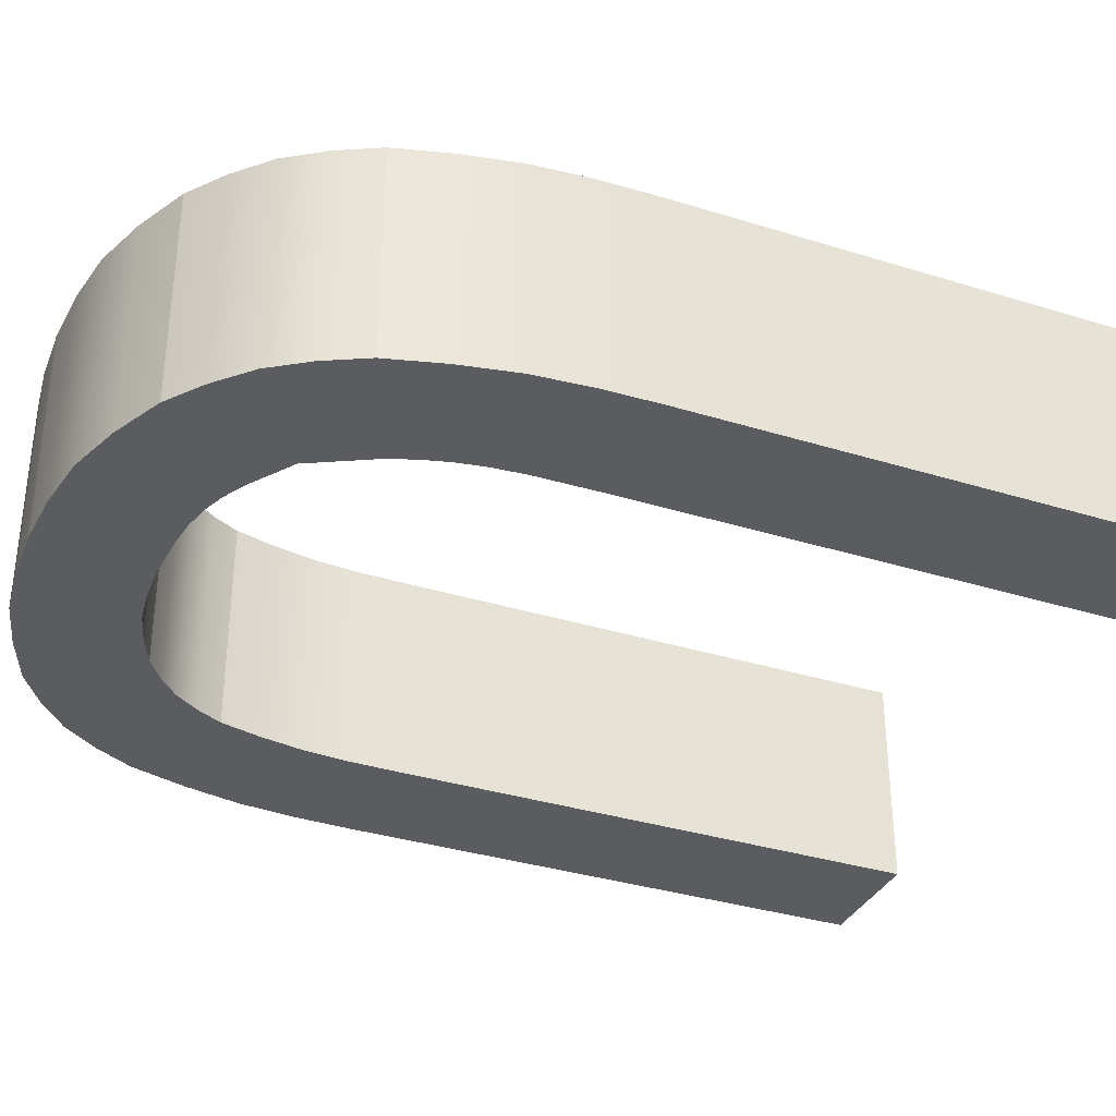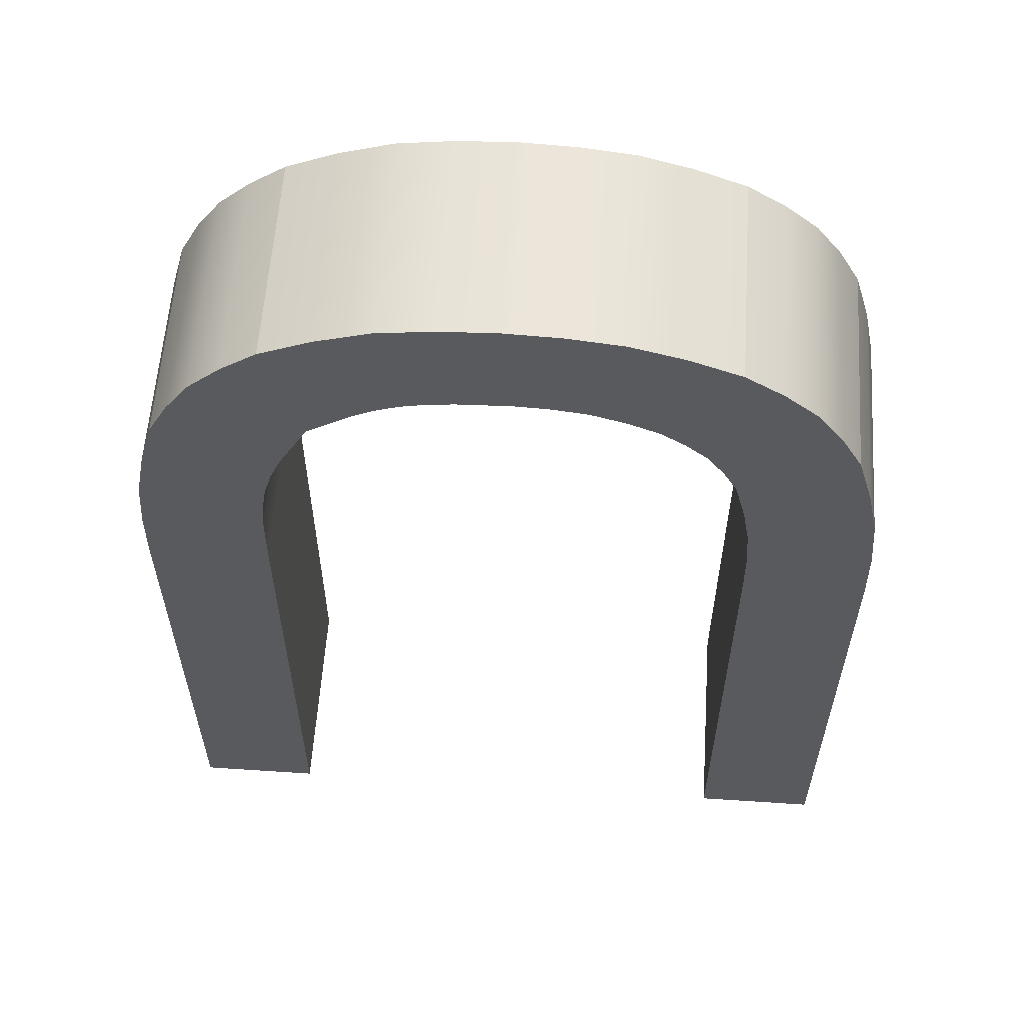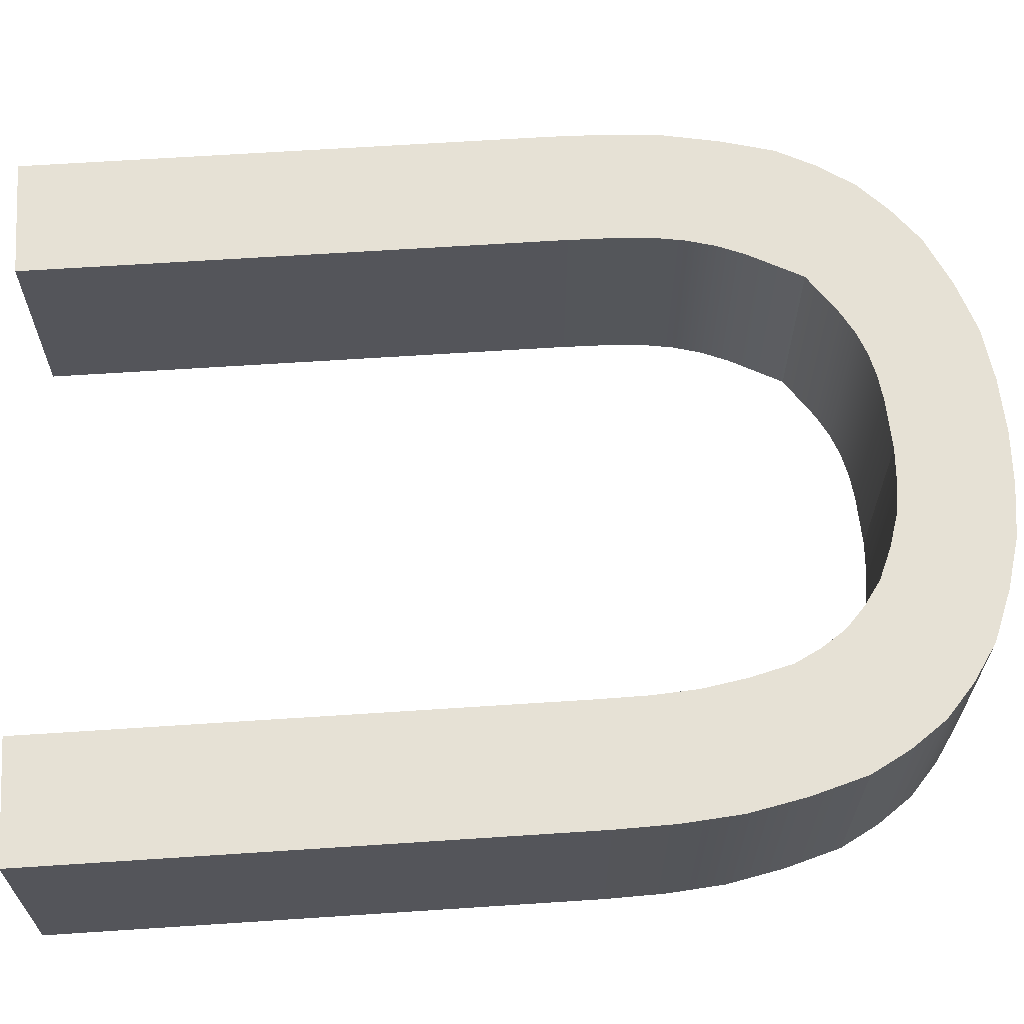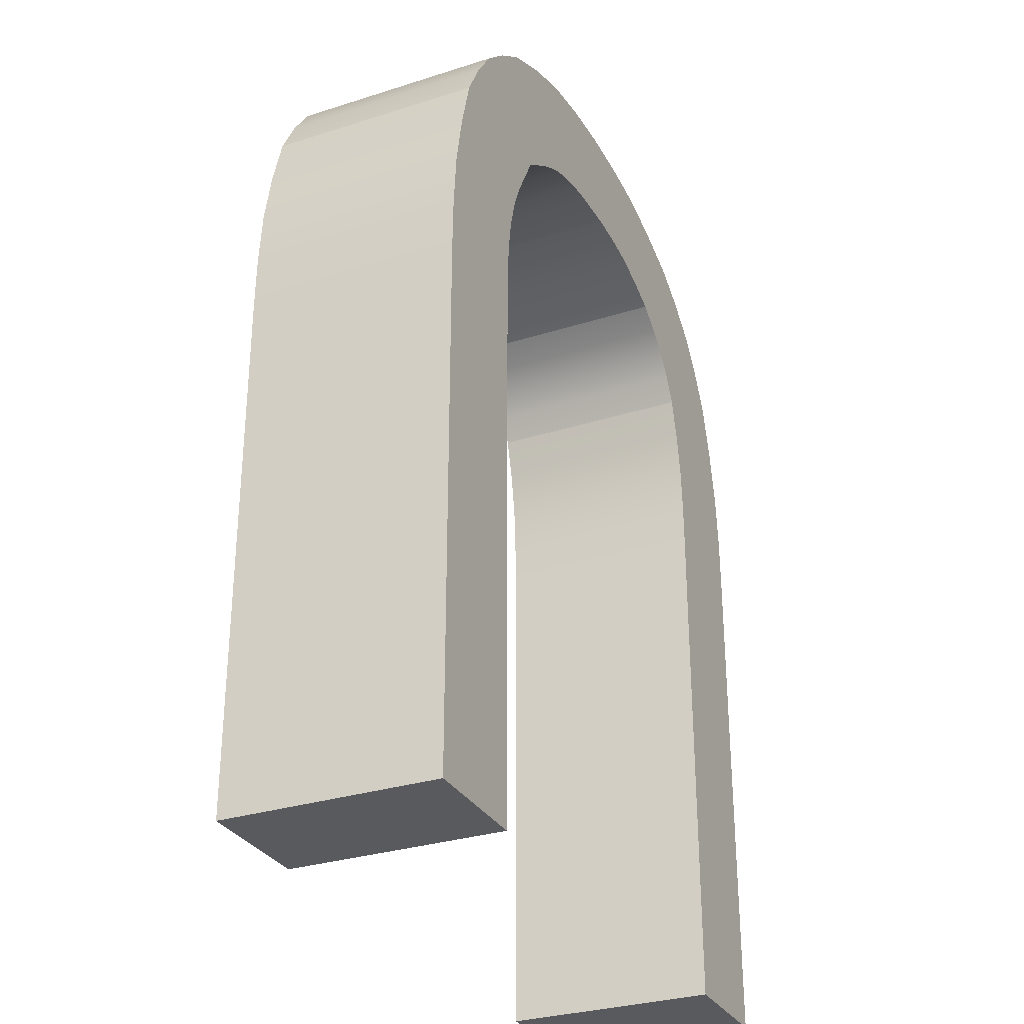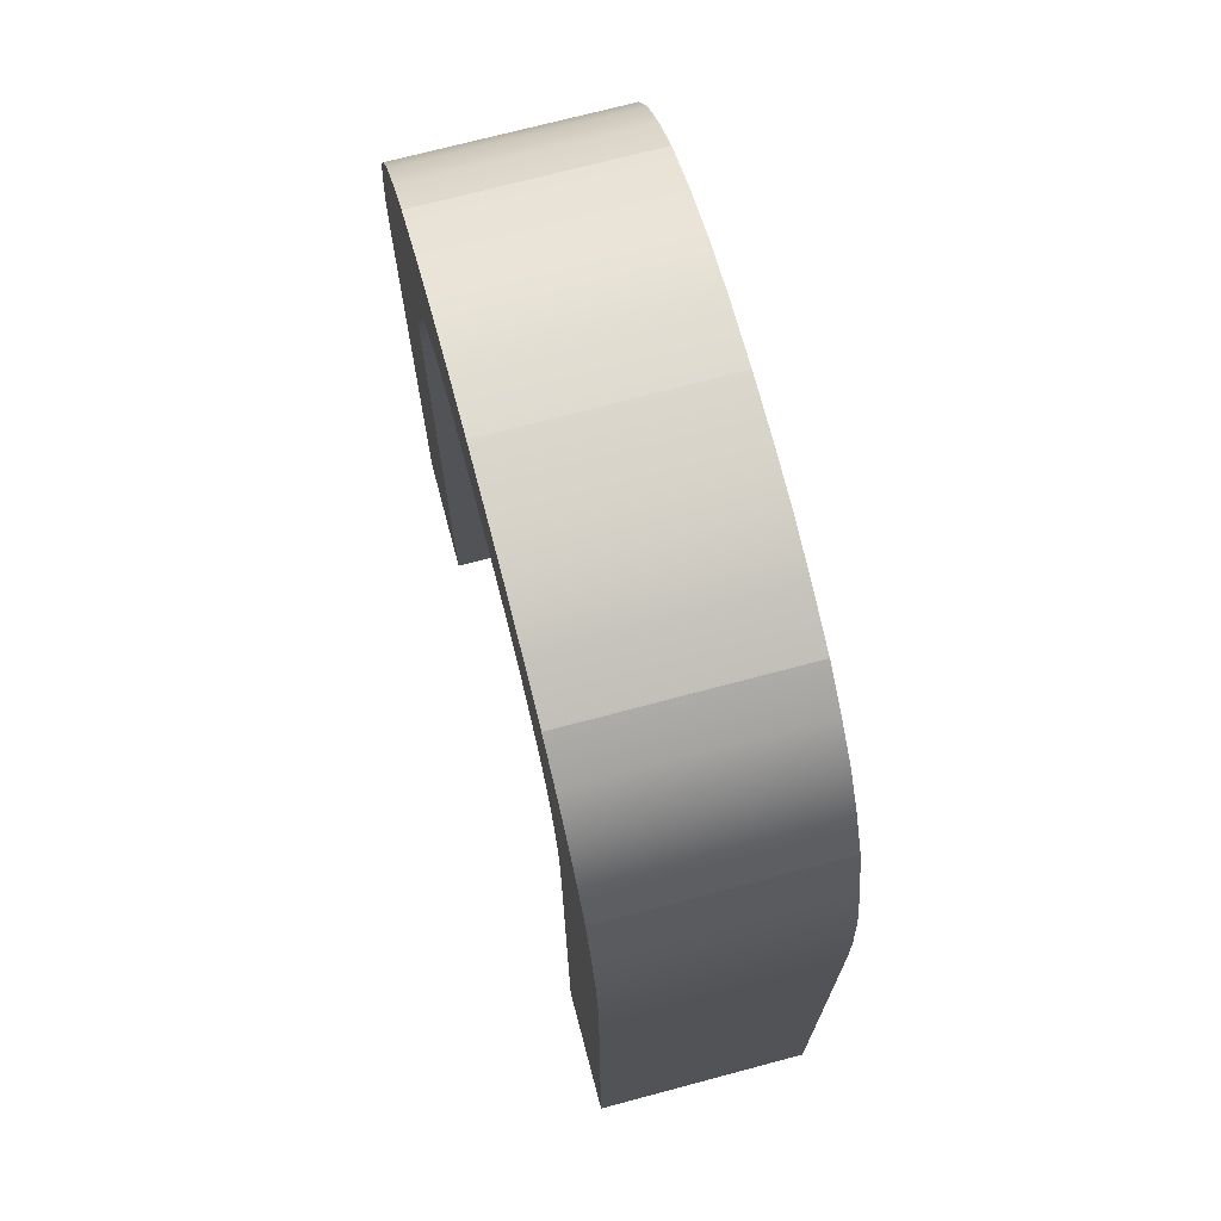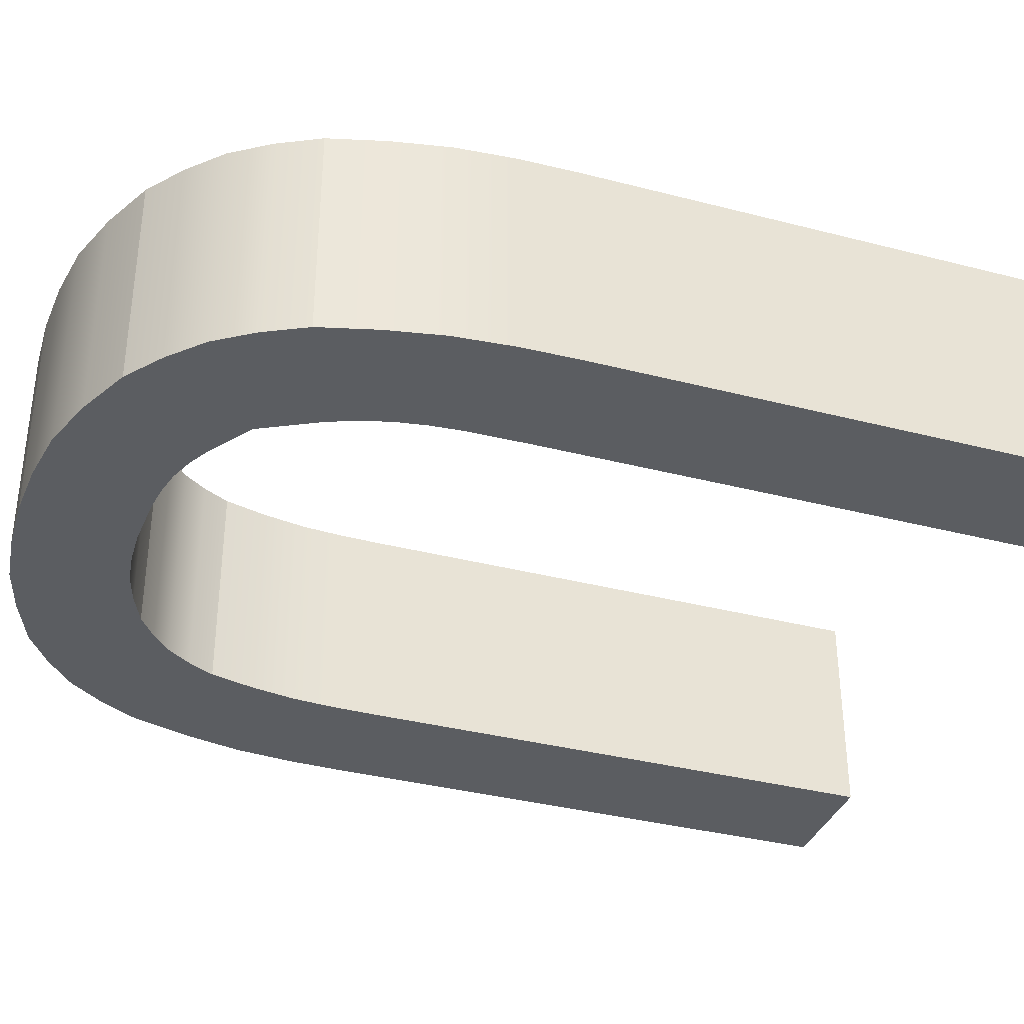
<metadata>
{"format":"obj","ext":"obj","renderer":"f3d","projection":"perspective","resolution":1024,"background":"white","views":[{"elev":-34.6,"azim":67.3,"up":"+Y"},{"elev":58.8,"azim":-176.1,"up":"+Z"},{"elev":64.5,"azim":-93.8,"up":"+Y"},{"elev":-30.5,"azim":114.8,"up":"+Z"},{"elev":71.8,"azim":-104.9,"up":"+Z"},{"elev":-35.7,"azim":71.1,"up":"+Y"}]}
</metadata>
<code>
g Body49
v -143.4 0 41.49
v -146.2 0 41.49
v -146.2 5 41.49
v -143.4 5 41.49
v -143.4 0 54.01
v -143.4 5 54.01
v -144.1 0 59.2
v -143.8 0 57.93
v -143.5 0 56.64
v -143.4 0 55.33
v -143.4 5 55.33
v -143.5 5 56.64
v -143.8 5 57.93
v -144.1 5 59.2
v -146.8 0 62.32
v -145.9 0 61.69
v -145.2 0 60.98
v -144.6 0 60.13
v -144.6 5 60.13
v -145.2 5 60.98
v -145.9 5 61.69
v -146.8 5 62.32
v -151.8 0 63.53
v -150.5 0 63.47
v -149.2 0 63.28
v -148 0 62.87
v -148 5 62.87
v -149.2 5 63.28
v -150.5 5 63.47
v -151.8 5 63.53
v -156.8 0 62.48
v -155.6 0 62.96
v -154.4 0 63.31
v -153.1 0 63.47
v -153.1 5 63.47
v -154.4 5 63.31
v -155.6 5 62.96
v -156.8 5 62.48
v -159.6 0 59.44
v -159.1 0 60.37
v -158.5 0 61.2
v -157.7 0 61.89
v -157.7 5 61.89
v -158.5 5 61.2
v -159.1 5 60.37
v -159.6 5 59.44
v -160.4 0 54.01
v -160.4 0 55.39
v -160.3 0 56.77
v -160 0 58.11
v -160 5 58.11
v -160.3 5 56.77
v -160.4 5 55.39
v -160.4 5 54.01
v -160.4 0 41.49
v -160.4 5 41.49
v -157.5 0 41.49
v -157.5 5 41.49
v -157.5 0 53.99
v -157.5 5 53.99
v -157 0 58.15
v -157.3 0 57.13
v -157.5 0 56.1
v -157.5 0 55.05
v -157.5 5 55.05
v -157.5 5 56.1
v -157.3 5 57.13
v -157 5 58.15
v -155.2 0 60.22
v -155.8 0 59.81
v -156.3 0 59.35
v -156.7 0 58.78
v -156.7 5 58.78
v -156.3 5 59.35
v -155.8 5 59.81
v -155.2 5 60.22
v -152.1 0 60.94
v -152.9 0 60.9
v -153.7 0 60.78
v -154.5 0 60.54
v -154.5 5 60.54
v -153.7 5 60.78
v -152.9 5 60.9
v -152.1 5 60.94
v -147.6 0 59.51
v -148.6 0 60.19
v -149.1 0 60.47
v -149.7 0 60.68
v -150.3 0 60.81
v -150.9 0 60.89
v -150.9 5 60.89
v -150.3 5 60.81
v -149.7 5 60.68
v -149.1 5 60.47
v -148.6 5 60.19
v -147.6 5 59.51
v -146.2 0 53.99
v -146.3 0 55.46
v -146.3 0 56.18
v -146.4 0 56.88
v -146.6 0 57.57
v -146.9 0 58.23
v -146.9 5 58.23
v -146.6 5 57.57
v -146.4 5 56.88
v -146.3 5 56.18
v -146.3 5 55.46
v -146.2 5 53.99
f 1 2 4
f 4 2 3
f 5 1 6
f 6 1 4
f 7 8 14
f 14 8 13
f 13 8 9
f 13 9 12
f 12 9 10
f 12 10 11
f 11 10 5
f 11 5 6
f 15 16 22
f 22 16 21
f 21 16 17
f 21 17 20
f 20 17 18
f 20 18 19
f 19 18 7
f 19 7 14
f 23 24 30
f 30 24 29
f 29 24 25
f 29 25 28
f 28 25 26
f 28 26 27
f 27 26 15
f 27 15 22
f 31 32 38
f 38 32 37
f 37 32 33
f 37 33 36
f 36 33 34
f 36 34 35
f 35 34 23
f 35 23 30
f 39 40 46
f 46 40 45
f 45 40 41
f 45 41 44
f 44 41 42
f 44 42 43
f 43 42 31
f 43 31 38
f 47 48 54
f 54 48 53
f 53 48 49
f 53 49 52
f 52 49 50
f 52 50 51
f 51 50 39
f 51 39 46
f 55 47 56
f 56 47 54
f 57 55 58
f 58 55 56
f 59 57 60
f 60 57 58
f 61 62 68
f 68 62 67
f 67 62 63
f 67 63 66
f 66 63 64
f 66 64 65
f 65 64 59
f 65 59 60
f 69 70 76
f 76 70 75
f 75 70 71
f 75 71 74
f 74 71 72
f 74 72 73
f 73 72 61
f 73 61 68
f 77 78 84
f 84 78 83
f 83 78 79
f 83 79 82
f 82 79 80
f 82 80 81
f 81 80 69
f 81 69 76
f 85 86 96
f 96 86 95
f 95 86 87
f 95 87 94
f 94 87 88
f 94 88 93
f 93 88 89
f 93 89 92
f 92 89 90
f 92 90 91
f 91 90 77
f 91 77 84
f 97 98 108
f 108 98 107
f 107 98 99
f 107 99 106
f 106 99 100
f 106 100 105
f 105 100 101
f 105 101 104
f 104 101 102
f 104 102 103
f 103 102 85
f 103 85 96
f 2 97 3
f 3 97 108
f 3 108 4
f 4 108 6
f 6 108 11
f 11 108 107
f 11 107 12
f 12 107 106
f 12 106 105
f 12 105 13
f 13 105 104
f 13 104 14
f 14 104 103
f 14 103 19
f 19 103 20
f 20 103 96
f 20 96 21
f 21 96 22
f 22 96 95
f 22 95 27
f 27 95 94
f 27 94 28
f 28 94 93
f 28 93 92
f 28 92 29
f 29 92 91
f 29 91 30
f 30 91 84
f 30 84 35
f 35 84 83
f 35 83 82
f 35 82 36
f 36 82 81
f 36 81 37
f 37 81 76
f 37 76 38
f 38 76 75
f 38 75 43
f 43 75 74
f 43 74 44
f 44 74 73
f 44 73 45
f 45 73 68
f 45 68 46
f 46 68 51
f 51 68 67
f 51 67 52
f 52 67 66
f 52 66 53
f 53 66 65
f 53 65 54
f 54 65 60
f 54 60 56
f 56 60 58
f 2 1 97
f 97 1 5
f 97 5 10
f 97 10 98
f 98 10 9
f 98 9 99
f 99 9 100
f 100 9 8
f 100 8 101
f 101 8 7
f 101 7 102
f 102 7 18
f 102 18 17
f 102 17 85
f 85 17 16
f 85 16 15
f 85 15 86
f 86 15 26
f 86 26 87
f 87 26 25
f 87 25 88
f 88 25 89
f 89 25 24
f 89 24 90
f 90 24 23
f 90 23 77
f 77 23 34
f 77 34 78
f 78 34 79
f 79 34 33
f 79 33 80
f 80 33 32
f 80 32 69
f 69 32 31
f 69 31 70
f 70 31 42
f 70 42 71
f 71 42 41
f 71 41 72
f 72 41 40
f 72 40 61
f 61 40 39
f 61 39 50
f 61 50 62
f 62 50 49
f 62 49 63
f 63 49 48
f 63 48 64
f 64 48 47
f 64 47 59
f 59 47 55
f 59 55 57

</code>
